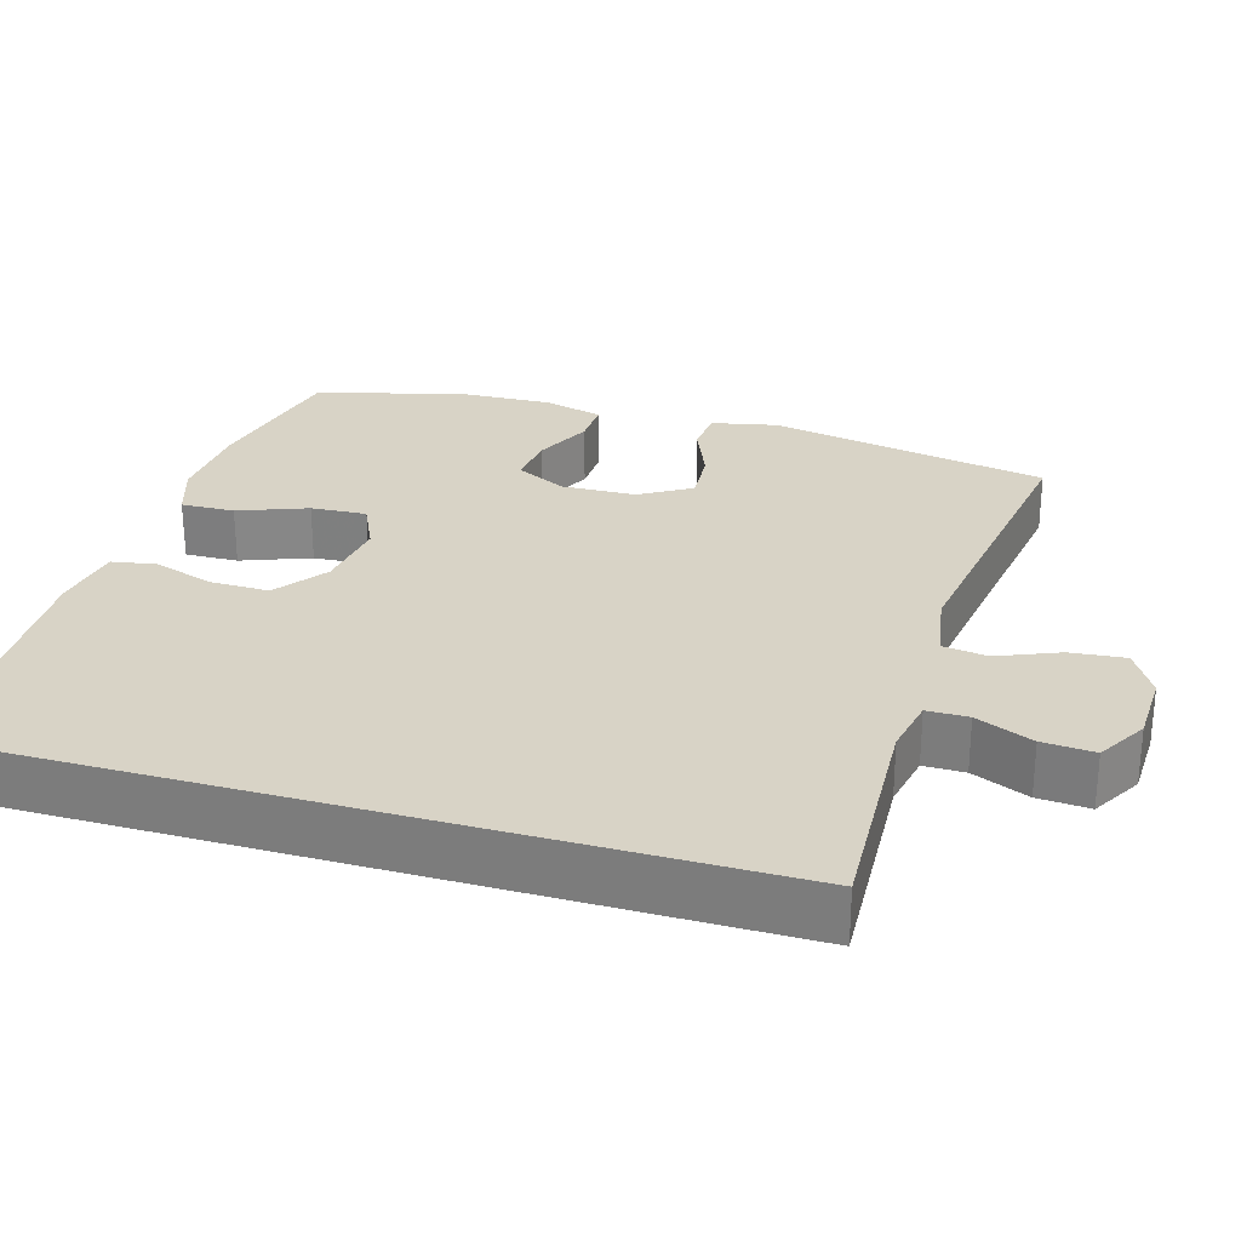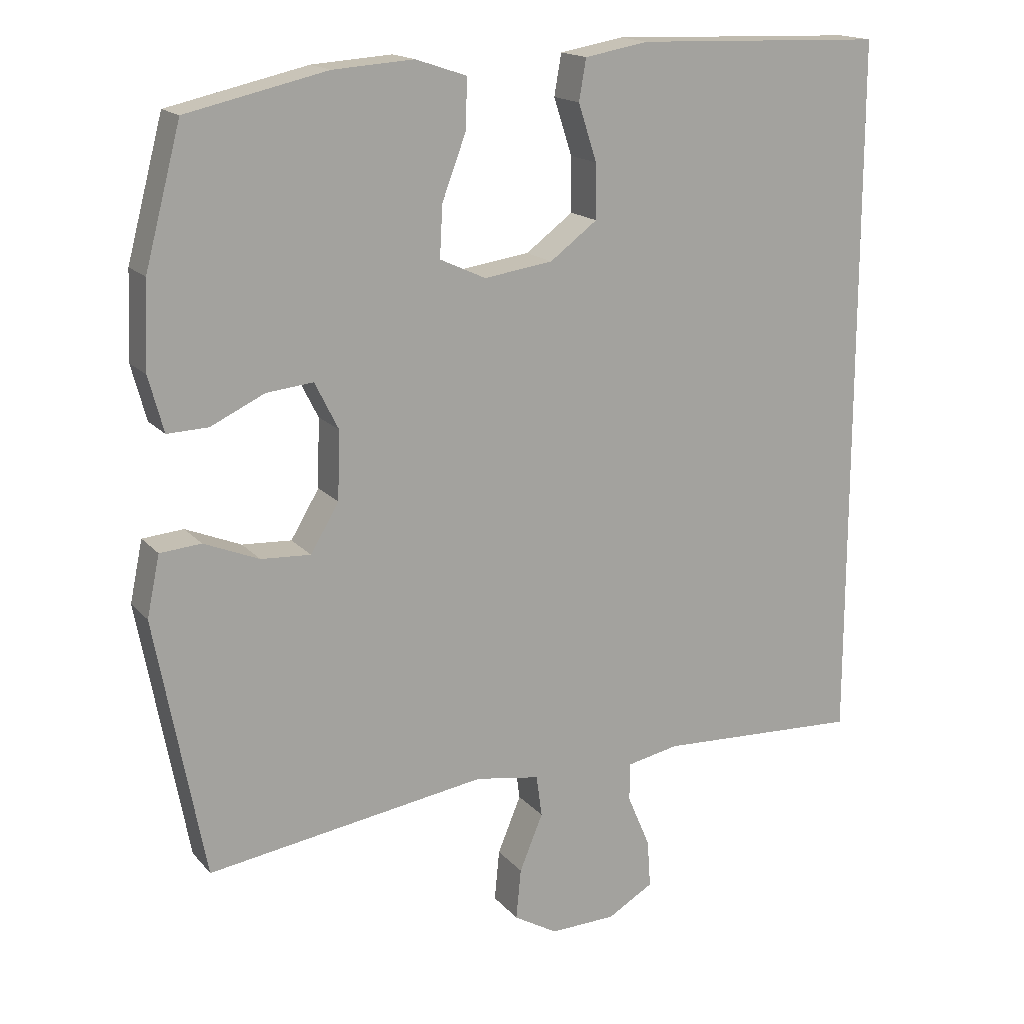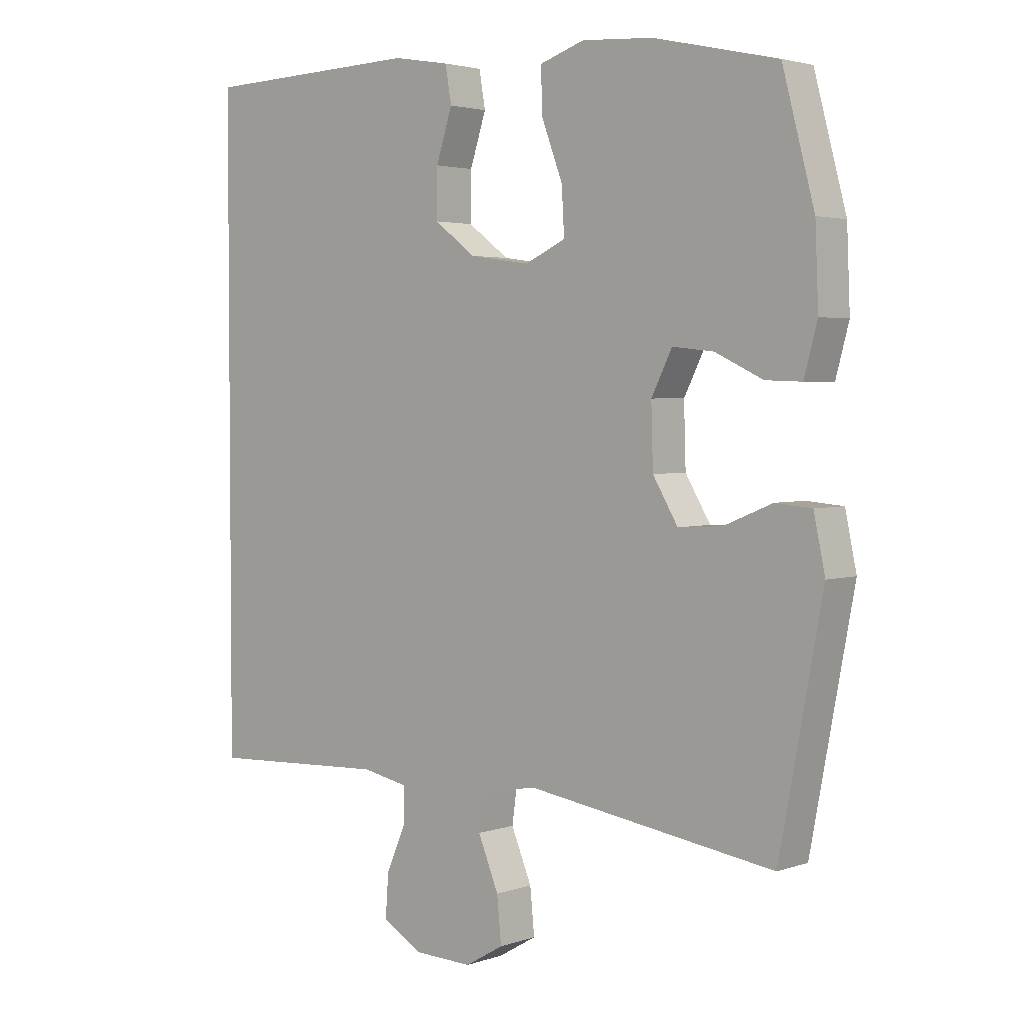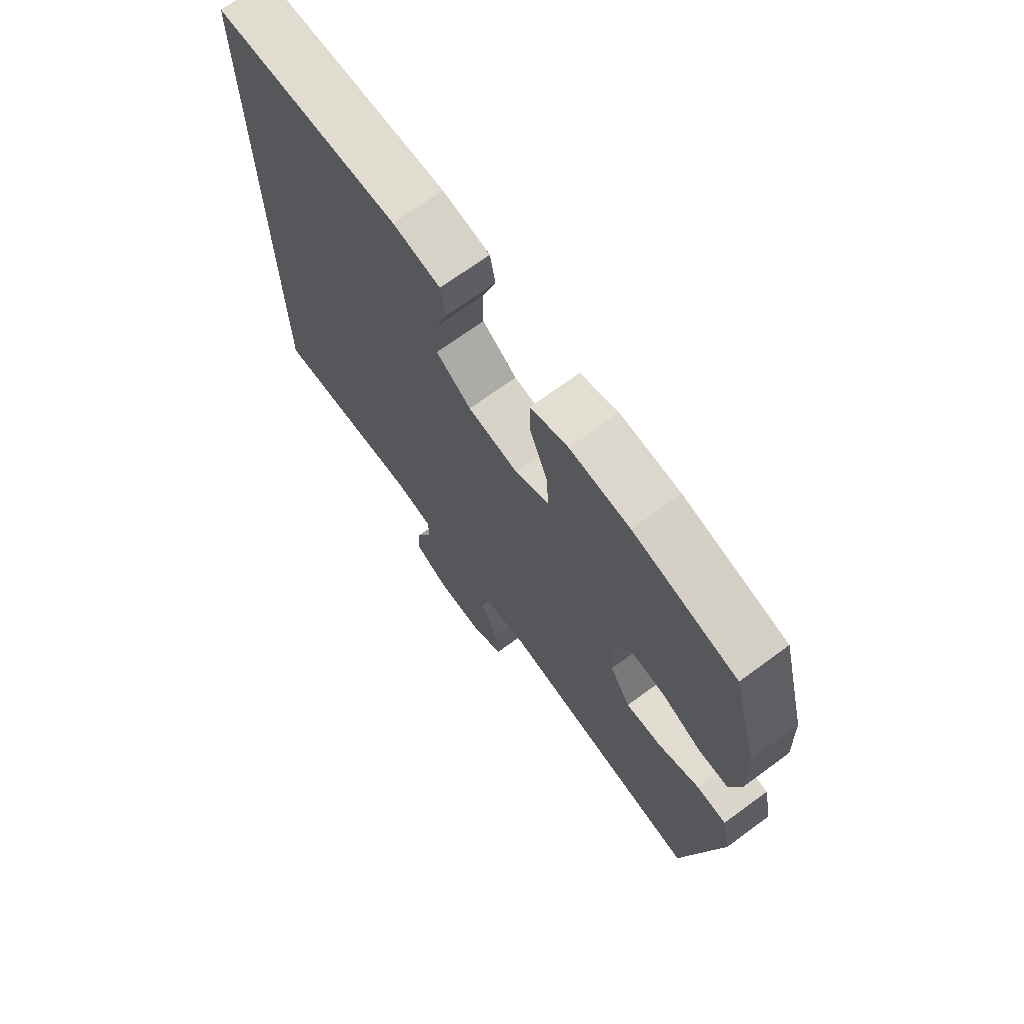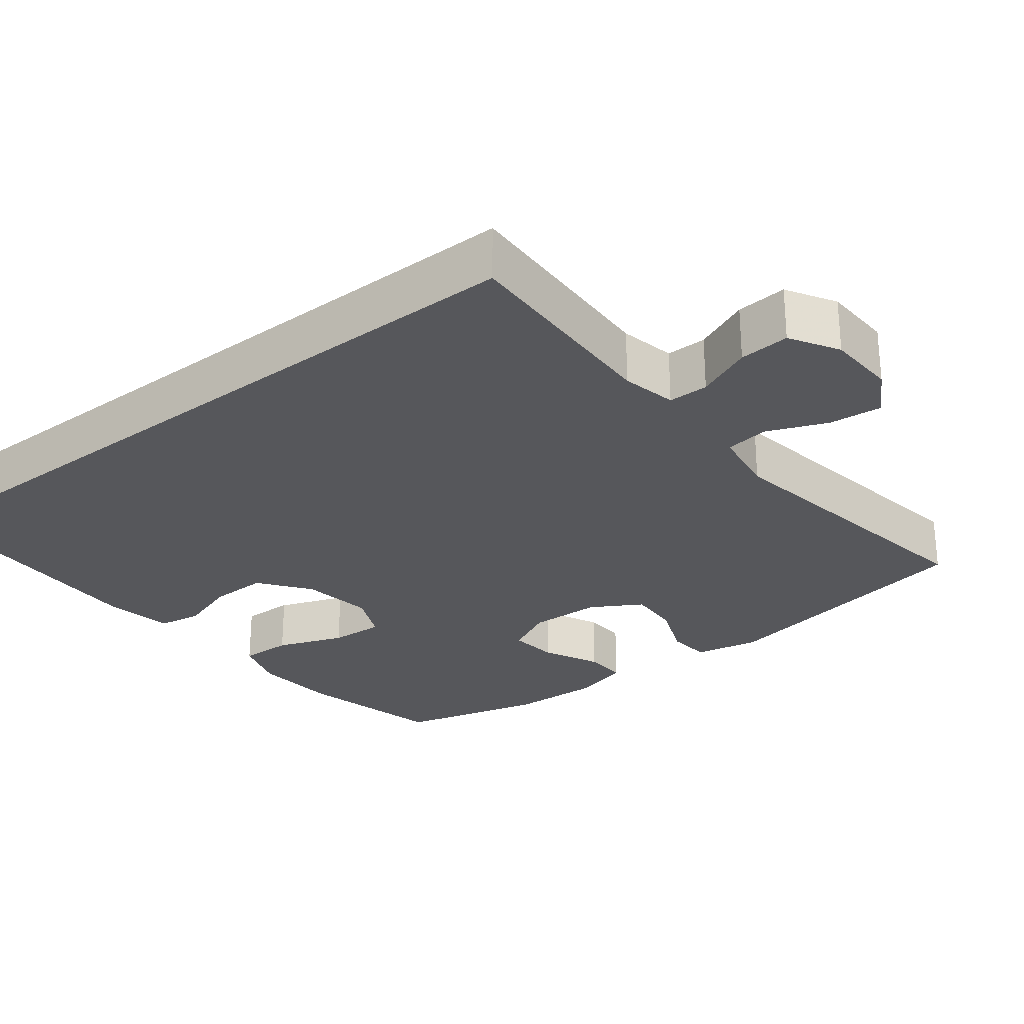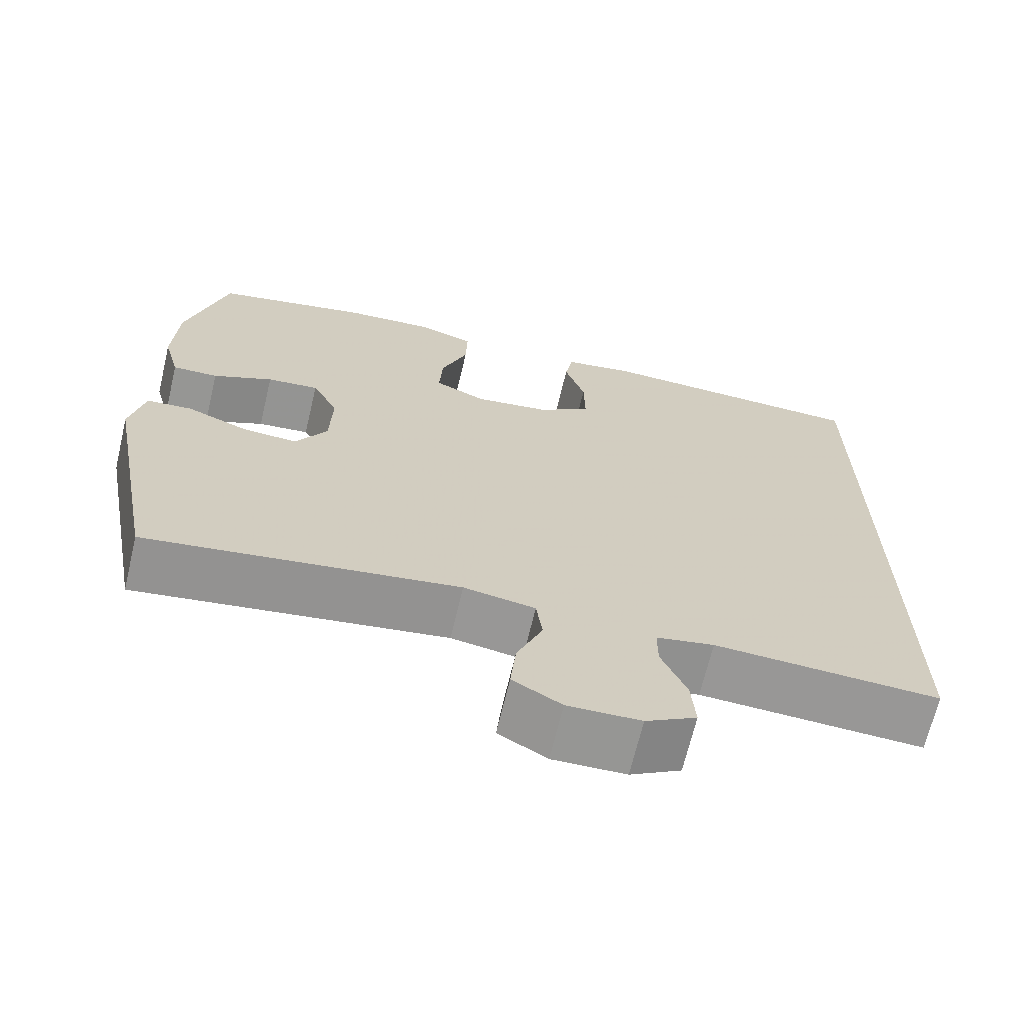
<metadata>
{"format":"obj","ext":"obj","renderer":"f3d","projection":"perspective","resolution":1024,"background":"white","views":[{"elev":27.8,"azim":106.3,"up":"+Y"},{"elev":16.6,"azim":-26.5,"up":"+Z"},{"elev":3.0,"azim":-139.0,"up":"+Z"},{"elev":70.6,"azim":-126.2,"up":"+Z"},{"elev":-27.3,"azim":128.2,"up":"+Y"},{"elev":-68.0,"azim":-13.4,"up":"+Z"}]}
</metadata>
<code>
v -0.5 0.07 0.5
v -0.302 0.07 0.545
v -0.188 0.07 0.553
v -0.116 0.07 0.529
v -0.118 0.07 0.459
v -0.152 0.07 0.369
v -0.156 0.07 0.296
v -0.091 0.07 0.266
v 0.006 0.07 0.28
v 0.073 0.07 0.33
v 0.072 0.07 0.407
v 0.046 0.07 0.487
v 0.056 0.07 0.545
v 0.147 0.07 0.561
v 0.5 0.07 0.55
v 0.5 0.07 -0.462
v 0.212 0.07 -0.449
v 0.138 0.07 -0.464
v 0.138 0.07 -0.518
v 0.17 0.07 -0.593
v 0.175 0.07 -0.661
v 0.11 0.07 -0.699
v 0.017 0.07 -0.702
v -0.045 0.07 -0.666
v -0.038 0.07 -0.594
v -0.005 0.07 -0.514
v -0.013 0.07 -0.455
v -0.104 0.07 -0.44
v -0.5 0.07 -0.5
v -0.569 0.07 -0.133
v -0.551 0.07 -0.047
v -0.493 0.07 -0.042
v -0.415 0.07 -0.074
v -0.345 0.07 -0.078
v -0.305 0.07 -0.011
v -0.302 0.07 0.086
v -0.335 0.07 0.152
v -0.401 0.07 0.145
v -0.477 0.07 0.109
v -0.535 0.07 0.107
v -0.556 0.07 0.185
v -0.551 0.07 0.307
v -0.5 0 0.5
v -0.302 0 0.545
v -0.188 0 0.553
v -0.116 0 0.529
v -0.118 0 0.459
v -0.152 0 0.369
v -0.156 0 0.296
v -0.091 0 0.266
v 0.006 0 0.28
v 0.073 0 0.33
v 0.072 0 0.407
v 0.046 0 0.487
v 0.056 0 0.545
v 0.147 0 0.561
v 0.5 0 0.55
v 0.5 0 -0.462
v 0.212 0 -0.449
v 0.138 0 -0.464
v 0.138 0 -0.518
v 0.17 0 -0.593
v 0.175 0 -0.661
v 0.11 0 -0.699
v 0.017 0 -0.702
v -0.045 0 -0.666
v -0.038 0 -0.594
v -0.005 0 -0.514
v -0.013 0 -0.455
v -0.104 0 -0.44
v -0.5 0 -0.5
v -0.569 0 -0.133
v -0.551 0 -0.047
v -0.493 0 -0.042
v -0.415 0 -0.074
v -0.345 0 -0.078
v -0.305 0 -0.011
v -0.302 0 0.086
v -0.335 0 0.152
v -0.401 0 0.145
v -0.477 0 0.109
v -0.535 0 0.107
v -0.556 0 0.185
v -0.551 0 0.307
f 38 39 40 41
f 37 38 41 42
f 30 31 32 33
f 28 29 30 33
f 27 28 33 34
f 23 24 25 26
f 21 22 23 26
f 19 20 21 26
f 18 19 26 27
f 17 18 27 34
f 11 12 13 14
f 10 11 14 15
f 9 10 15 16
f 3 4 5 6
f 3 6 7
f 2 3 7
f 37 42 1 2
f 36 37 2 7
f 35 36 7 8
f 16 17 34 35
f 8 9 16 35
f 83 82 81 80
f 84 83 80 79
f 75 74 73 72
f 75 72 71 70
f 76 75 70 69
f 68 67 66 65
f 68 65 64 63
f 68 63 62 61
f 69 68 61 60
f 76 69 60 59
f 56 55 54 53
f 57 56 53 52
f 58 57 52 51
f 48 47 46 45
f 49 48 45
f 49 45 44
f 44 43 84 79
f 49 44 79 78
f 50 49 78 77
f 77 76 59 58
f 77 58 51 50
f 1 43 44 2
f 2 44 45 3
f 3 45 46 4
f 4 46 47 5
f 5 47 48 6
f 6 48 49 7
f 7 49 50 8
f 8 50 51 9
f 9 51 52 10
f 10 52 53 11
f 11 53 54 12
f 12 54 55 13
f 13 55 56 14
f 14 56 57 15
f 15 57 58 16
f 16 58 59 17
f 17 59 60 18
f 18 60 61 19
f 19 61 62 20
f 20 62 63 21
f 21 63 64 22
f 22 64 65 23
f 23 65 66 24
f 24 66 67 25
f 25 67 68 26
f 26 68 69 27
f 27 69 70 28
f 28 70 71 29
f 29 71 72 30
f 30 72 73 31
f 31 73 74 32
f 32 74 75 33
f 33 75 76 34
f 34 76 77 35
f 35 77 78 36
f 36 78 79 37
f 37 79 80 38
f 38 80 81 39
f 39 81 82 40
f 40 82 83 41
f 41 83 84 42
f 42 84 43 1

</code>
